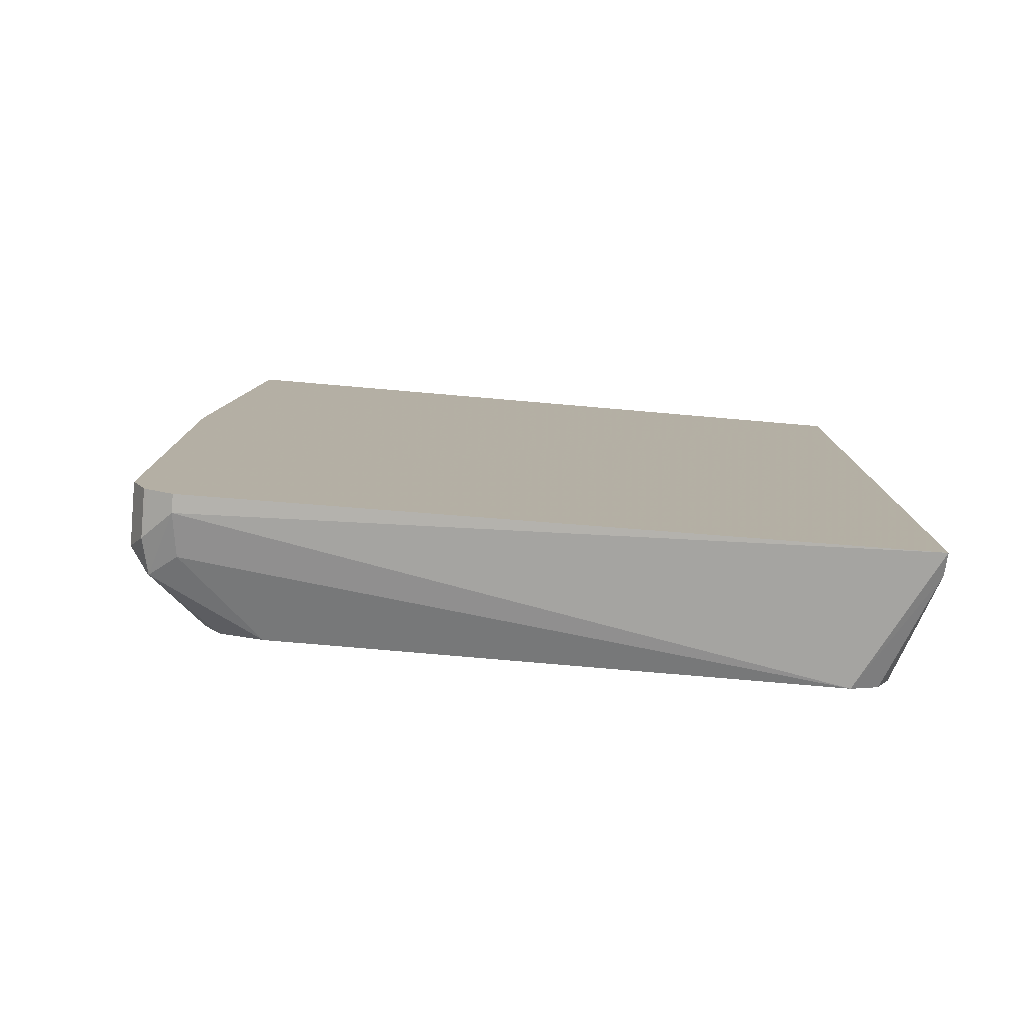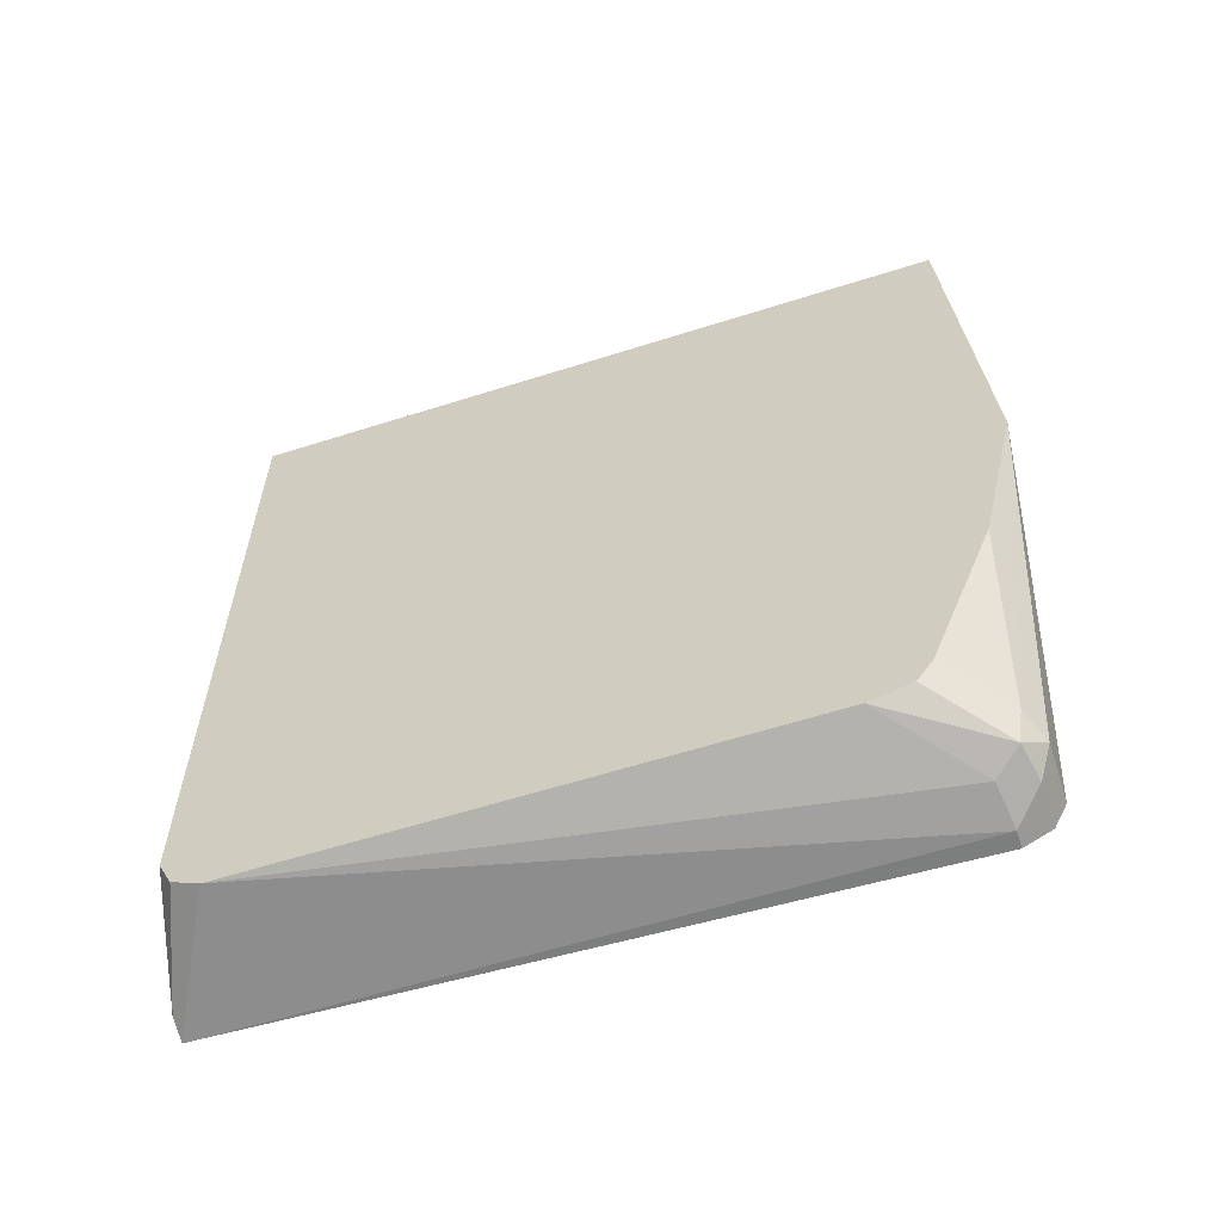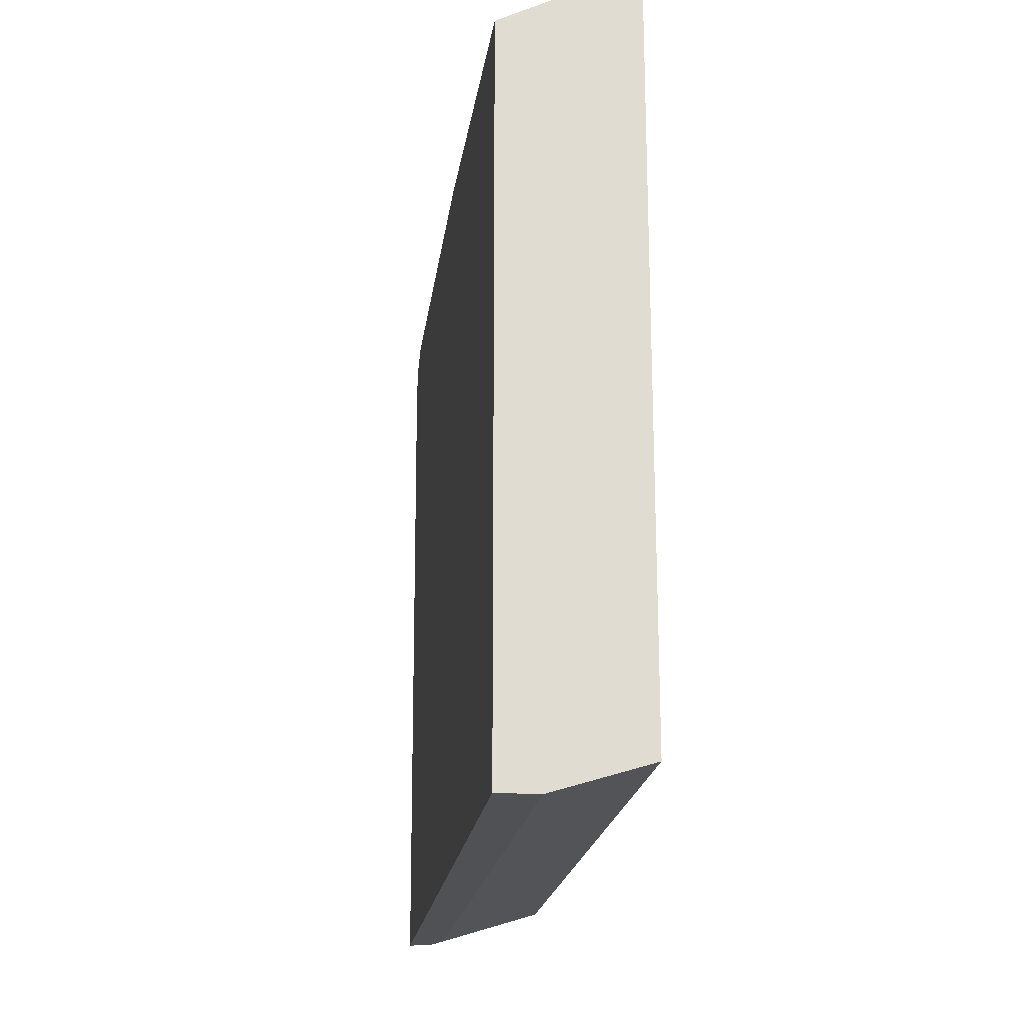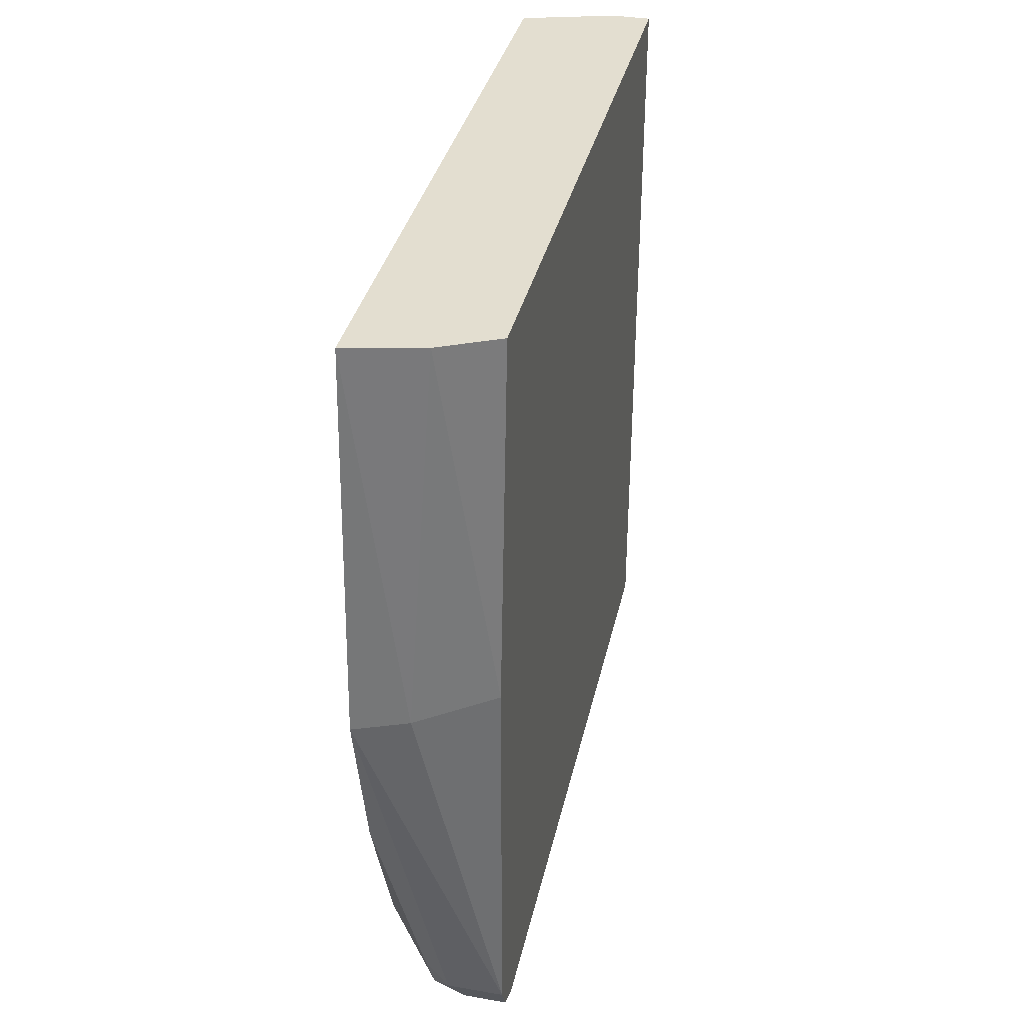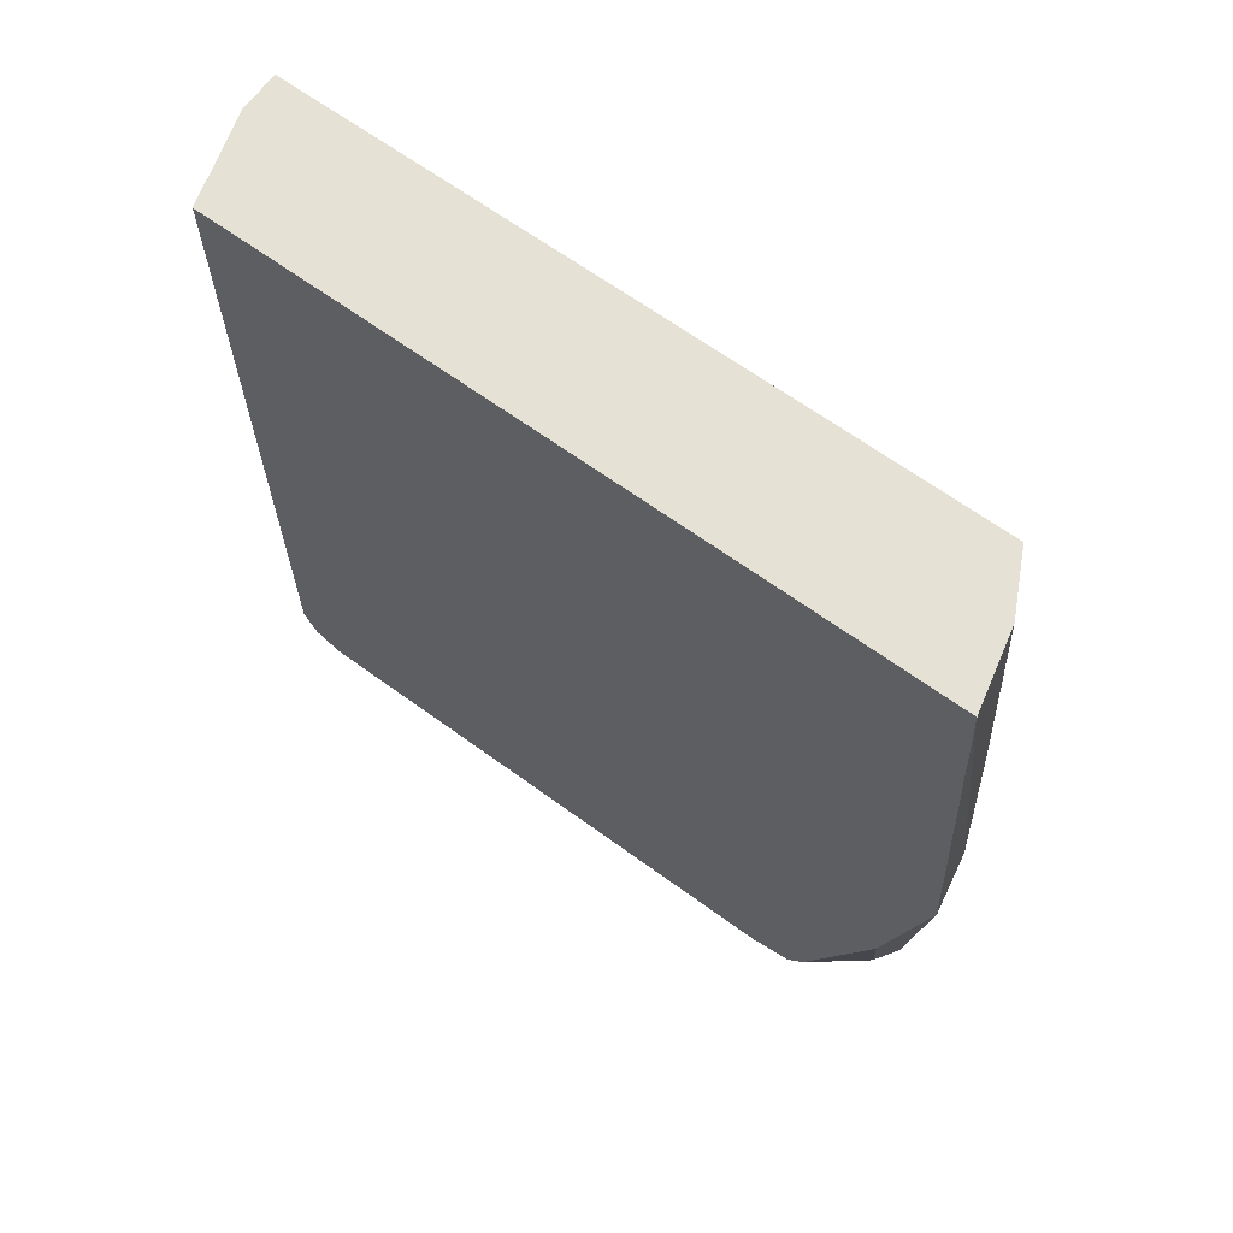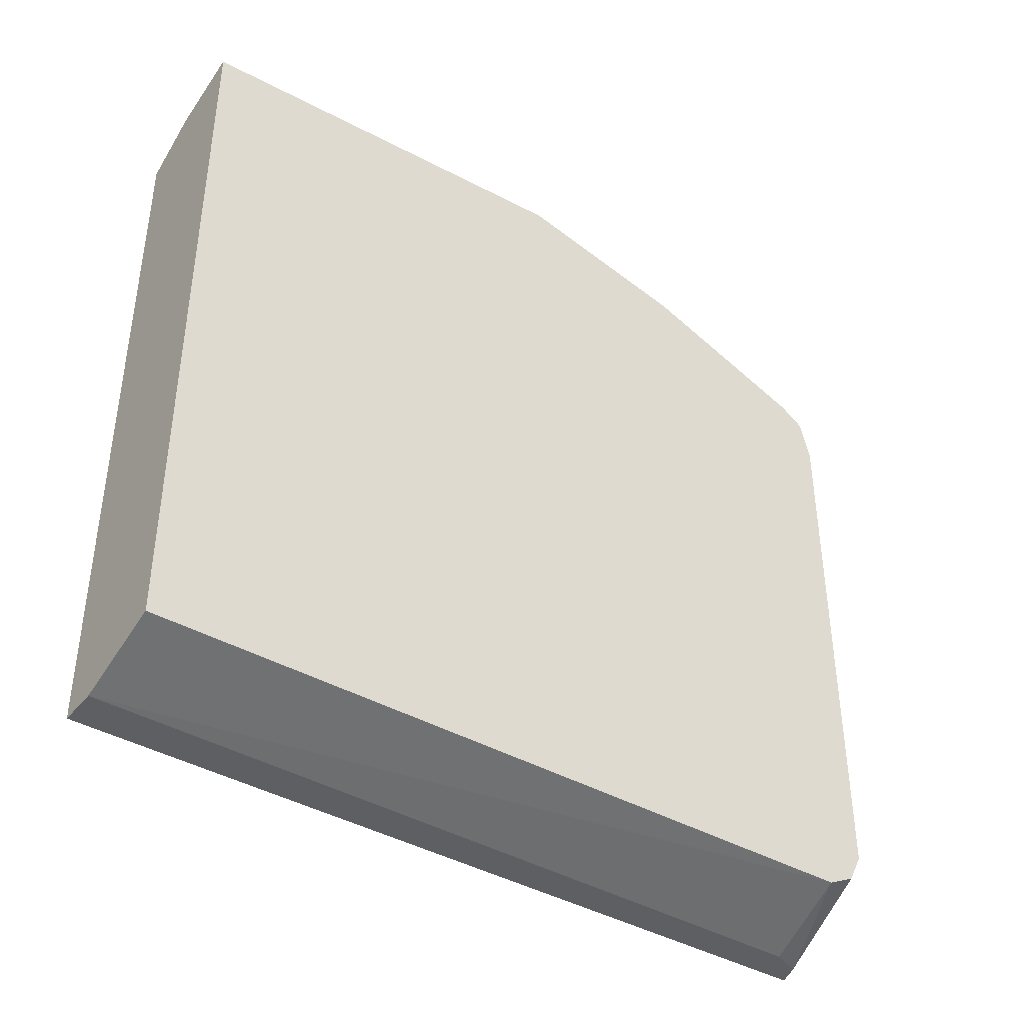
<metadata>
{"format":"obj","ext":"obj","renderer":"f3d","projection":"perspective","resolution":1024,"background":"white","views":[{"elev":-79.4,"azim":-94.9,"up":"+Z"},{"elev":-60.3,"azim":108.0,"up":"+Z"},{"elev":-20.0,"azim":-7.2,"up":"+Y"},{"elev":35.9,"azim":-167.2,"up":"+Z"},{"elev":65.1,"azim":126.3,"up":"+Z"},{"elev":-40.6,"azim":54.9,"up":"+Y"}]}
</metadata>
<code>
v -0.1677 -0.2269 -0.01547
v -0.1959 -0.232 -0.01035
v -0.1677 -0.2385 0.1855
v -0.1677 -0.2474 -0.1031
v -0.1925 -0.2543 -0.1993
v -0.2062 -0.2474 -0.2062
v -0.2353 -0.2474 -0.2062
v -0.2353 -0.2474 -1.348e-05
v -0.2062 -0.2474 0.1855
v -0.1677 -0.598 0.1855
v -0.1677 -0.2807 -0.1891
v -0.1959 -0.2578 -0.2165
v -0.2131 -0.2543 -0.2199
v -0.2353 -0.2543 -0.2199
v -0.2353 -0.262 0.1855
v -0.2199 -0.2543 0.1855
v -0.2153 -0.6125 0.1855
v -0.1677 -0.598 -0.1856
v -0.1677 -0.2887 -0.201
v -0.1677 -0.3093 -0.2062
v -0.2062 -0.2707 -0.2216
v -0.2268 -0.2681 -0.2268
v -0.1677 -0.2889 -0.2011
v -0.2353 -0.256 -0.2208
v -0.2353 -0.6125 0.1855
v -0.2183 -0.6125 -0.1941
v -0.224 -0.6125 -0.2081
v -0.1677 -0.5911 -0.1993
v -0.1677 -0.5773 -0.2062
v -0.2353 -0.6125 -0.2118
v -0.2353 -0.2681 -0.2268
v -0.2352 -0.6125 -0.2118
f 13 24 14
f 13 22 24
f 12 23 20
f 12 19 23
f 12 22 13
f 12 21 22
f 10 17 18
f 11 19 12
f 8 16 9
f 8 15 16
f 7 15 8
f 7 25 15
f 12 20 21
f 17 26 18
f 29 32 30
f 17 30 32
f 17 32 27
f 17 27 26
f 18 26 27
f 18 27 28
f 20 29 21
f 21 29 22
f 22 30 31
f 22 31 24
f 22 29 30
f 27 32 29
f 27 29 28
f 7 30 25
f 17 25 30
f 7 31 30
f 1 7 2
f 7 14 24
f 1 2 3
f 7 24 31
f 1 10 18
f 1 18 28
f 1 28 29
f 1 29 20
f 1 20 23
f 1 23 19
f 1 19 11
f 1 11 4
f 1 4 5
f 1 5 6
f 1 6 7
f 1 3 10
f 6 13 14
f 6 14 7
f 6 12 13
f 5 12 6
f 5 11 12
f 3 17 10
f 4 11 5
f 3 15 25
f 3 16 15
f 3 9 16
f 2 7 8
f 2 9 3
f 3 25 17
f 2 8 9

</code>
